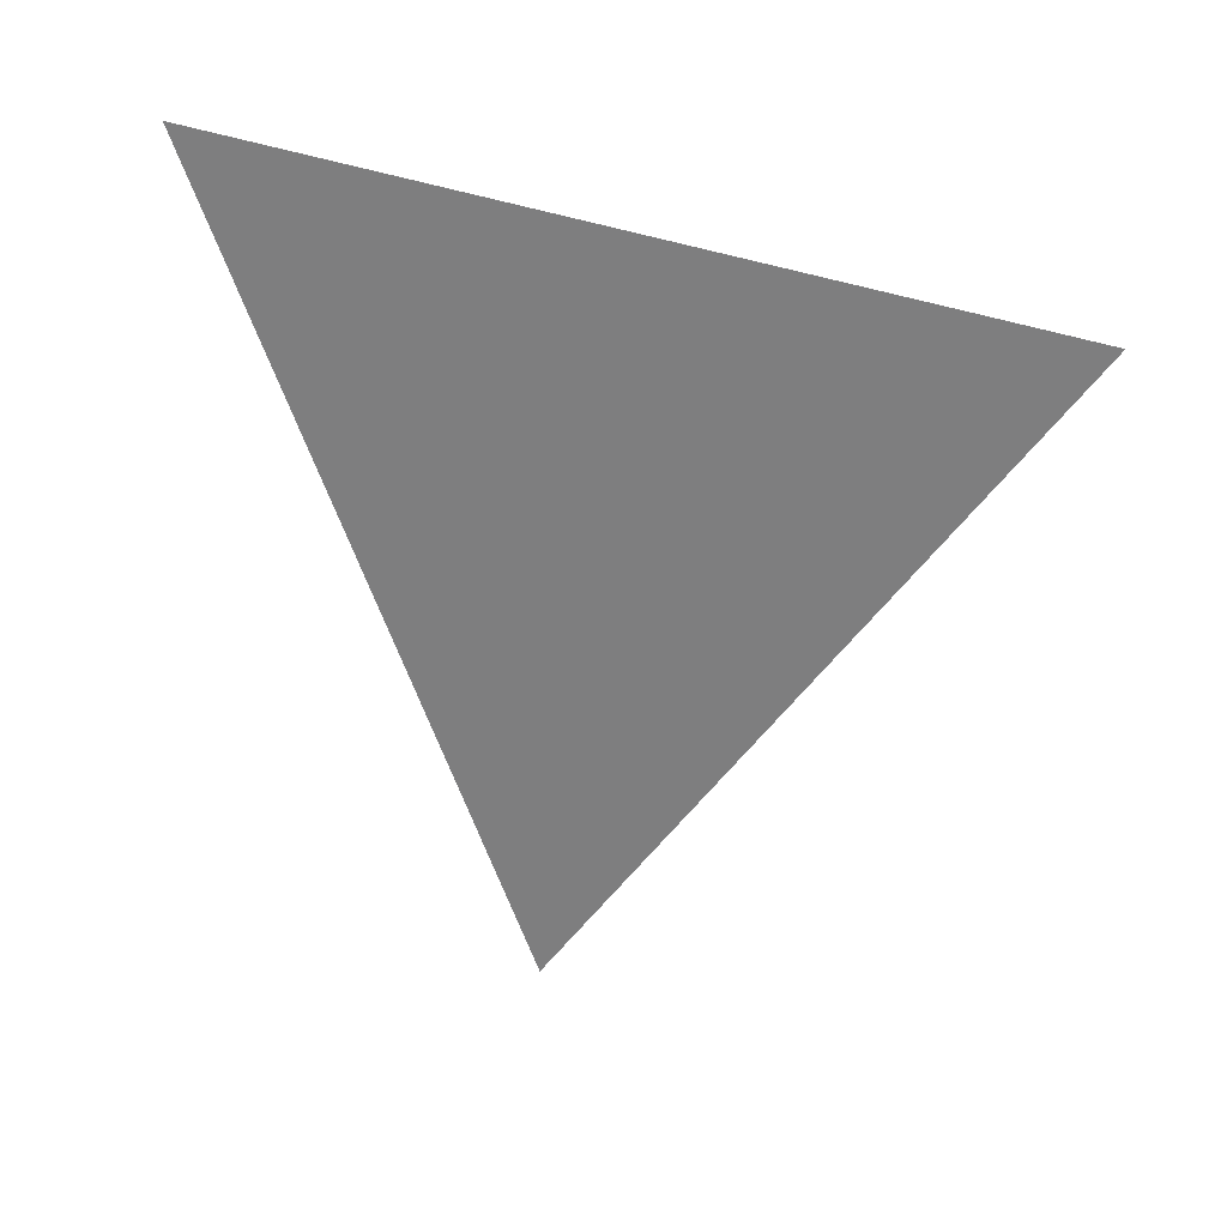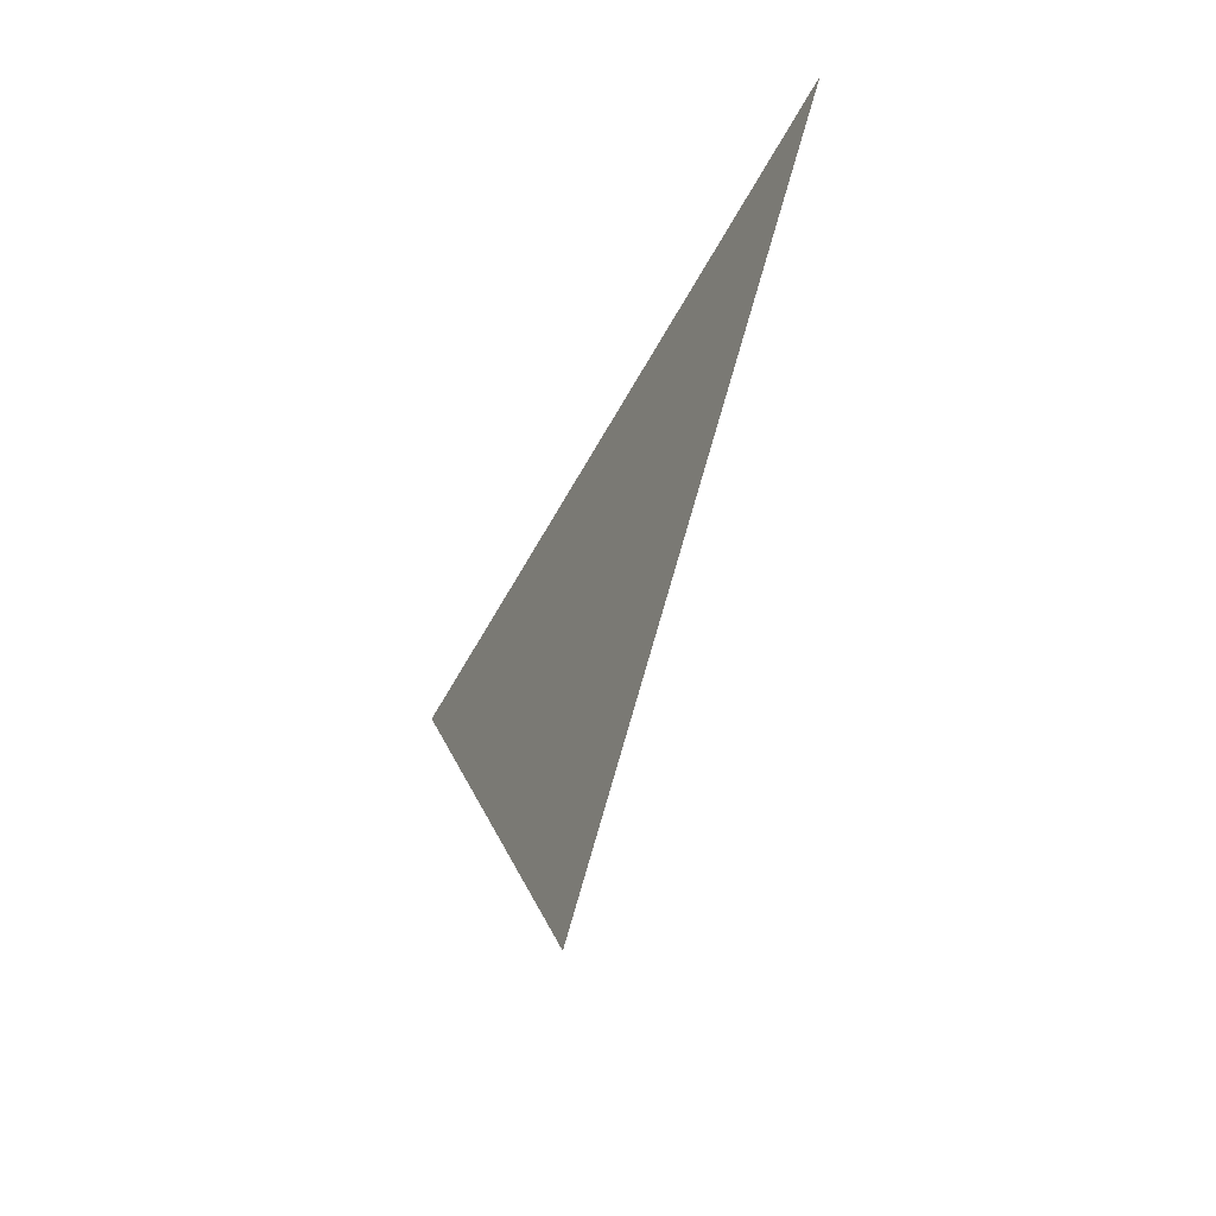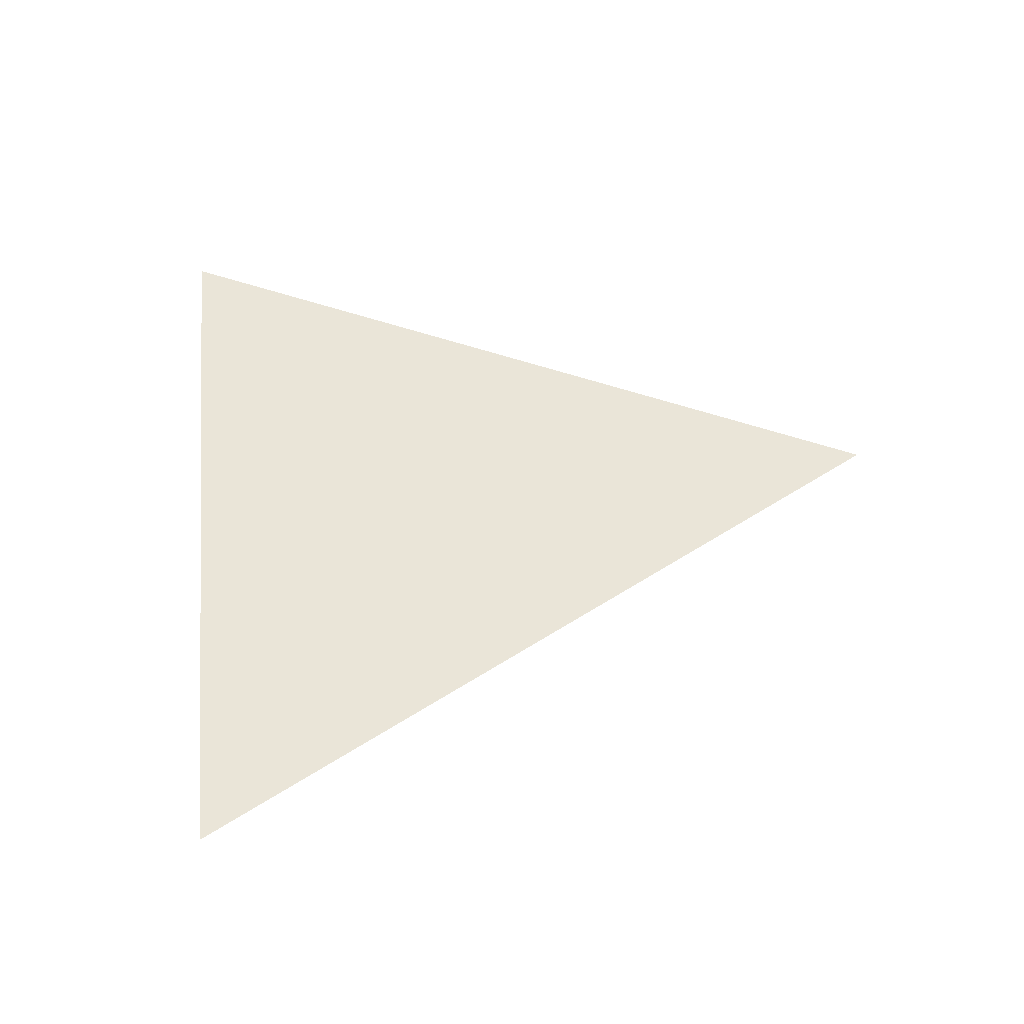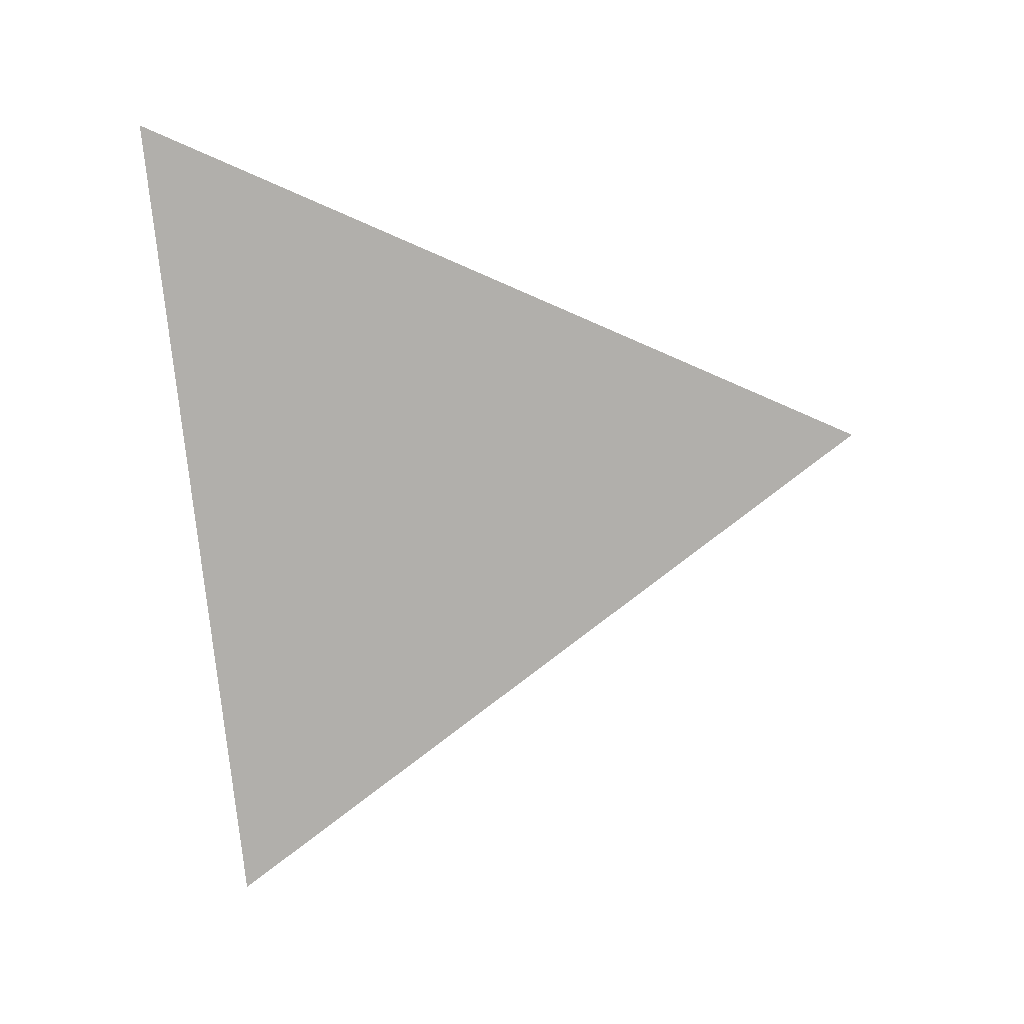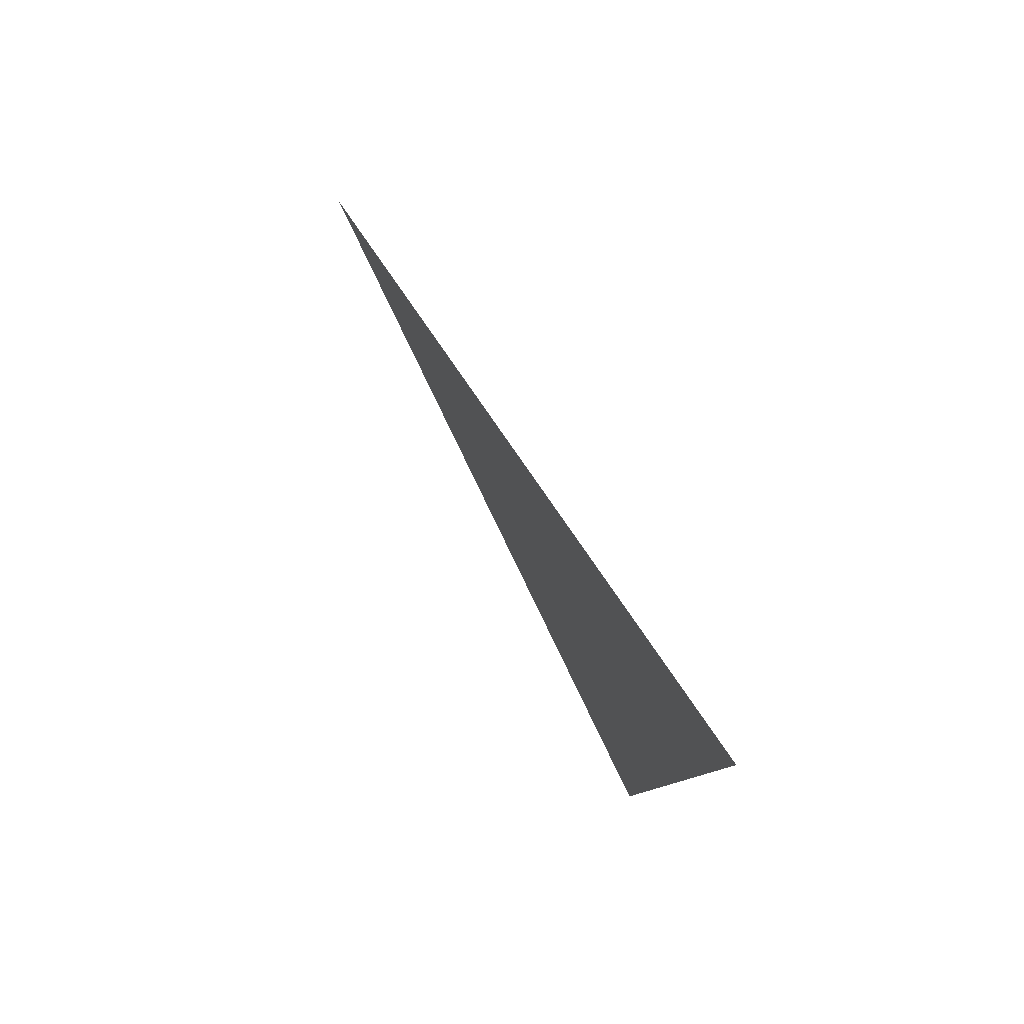
<metadata>
{"format":"obj","ext":"obj","renderer":"f3d","projection":"perspective","resolution":1024,"background":"white","views":[{"elev":25.8,"azim":113.3,"up":"+Y"},{"elev":-58.8,"azim":153.1,"up":"+Y"},{"elev":-42.5,"azim":-88.1,"up":"+Z"},{"elev":12.1,"azim":-99.4,"up":"+Z"},{"elev":75.0,"azim":150.3,"up":"+Z"}]}
</metadata>
<code>
v -1.208 -1.815 -0.04533
v -1.208 -1.885 0.005116
v -1.208 -1.806 0.04022
g group_98_140627822477088
f 1 2 3

</code>
